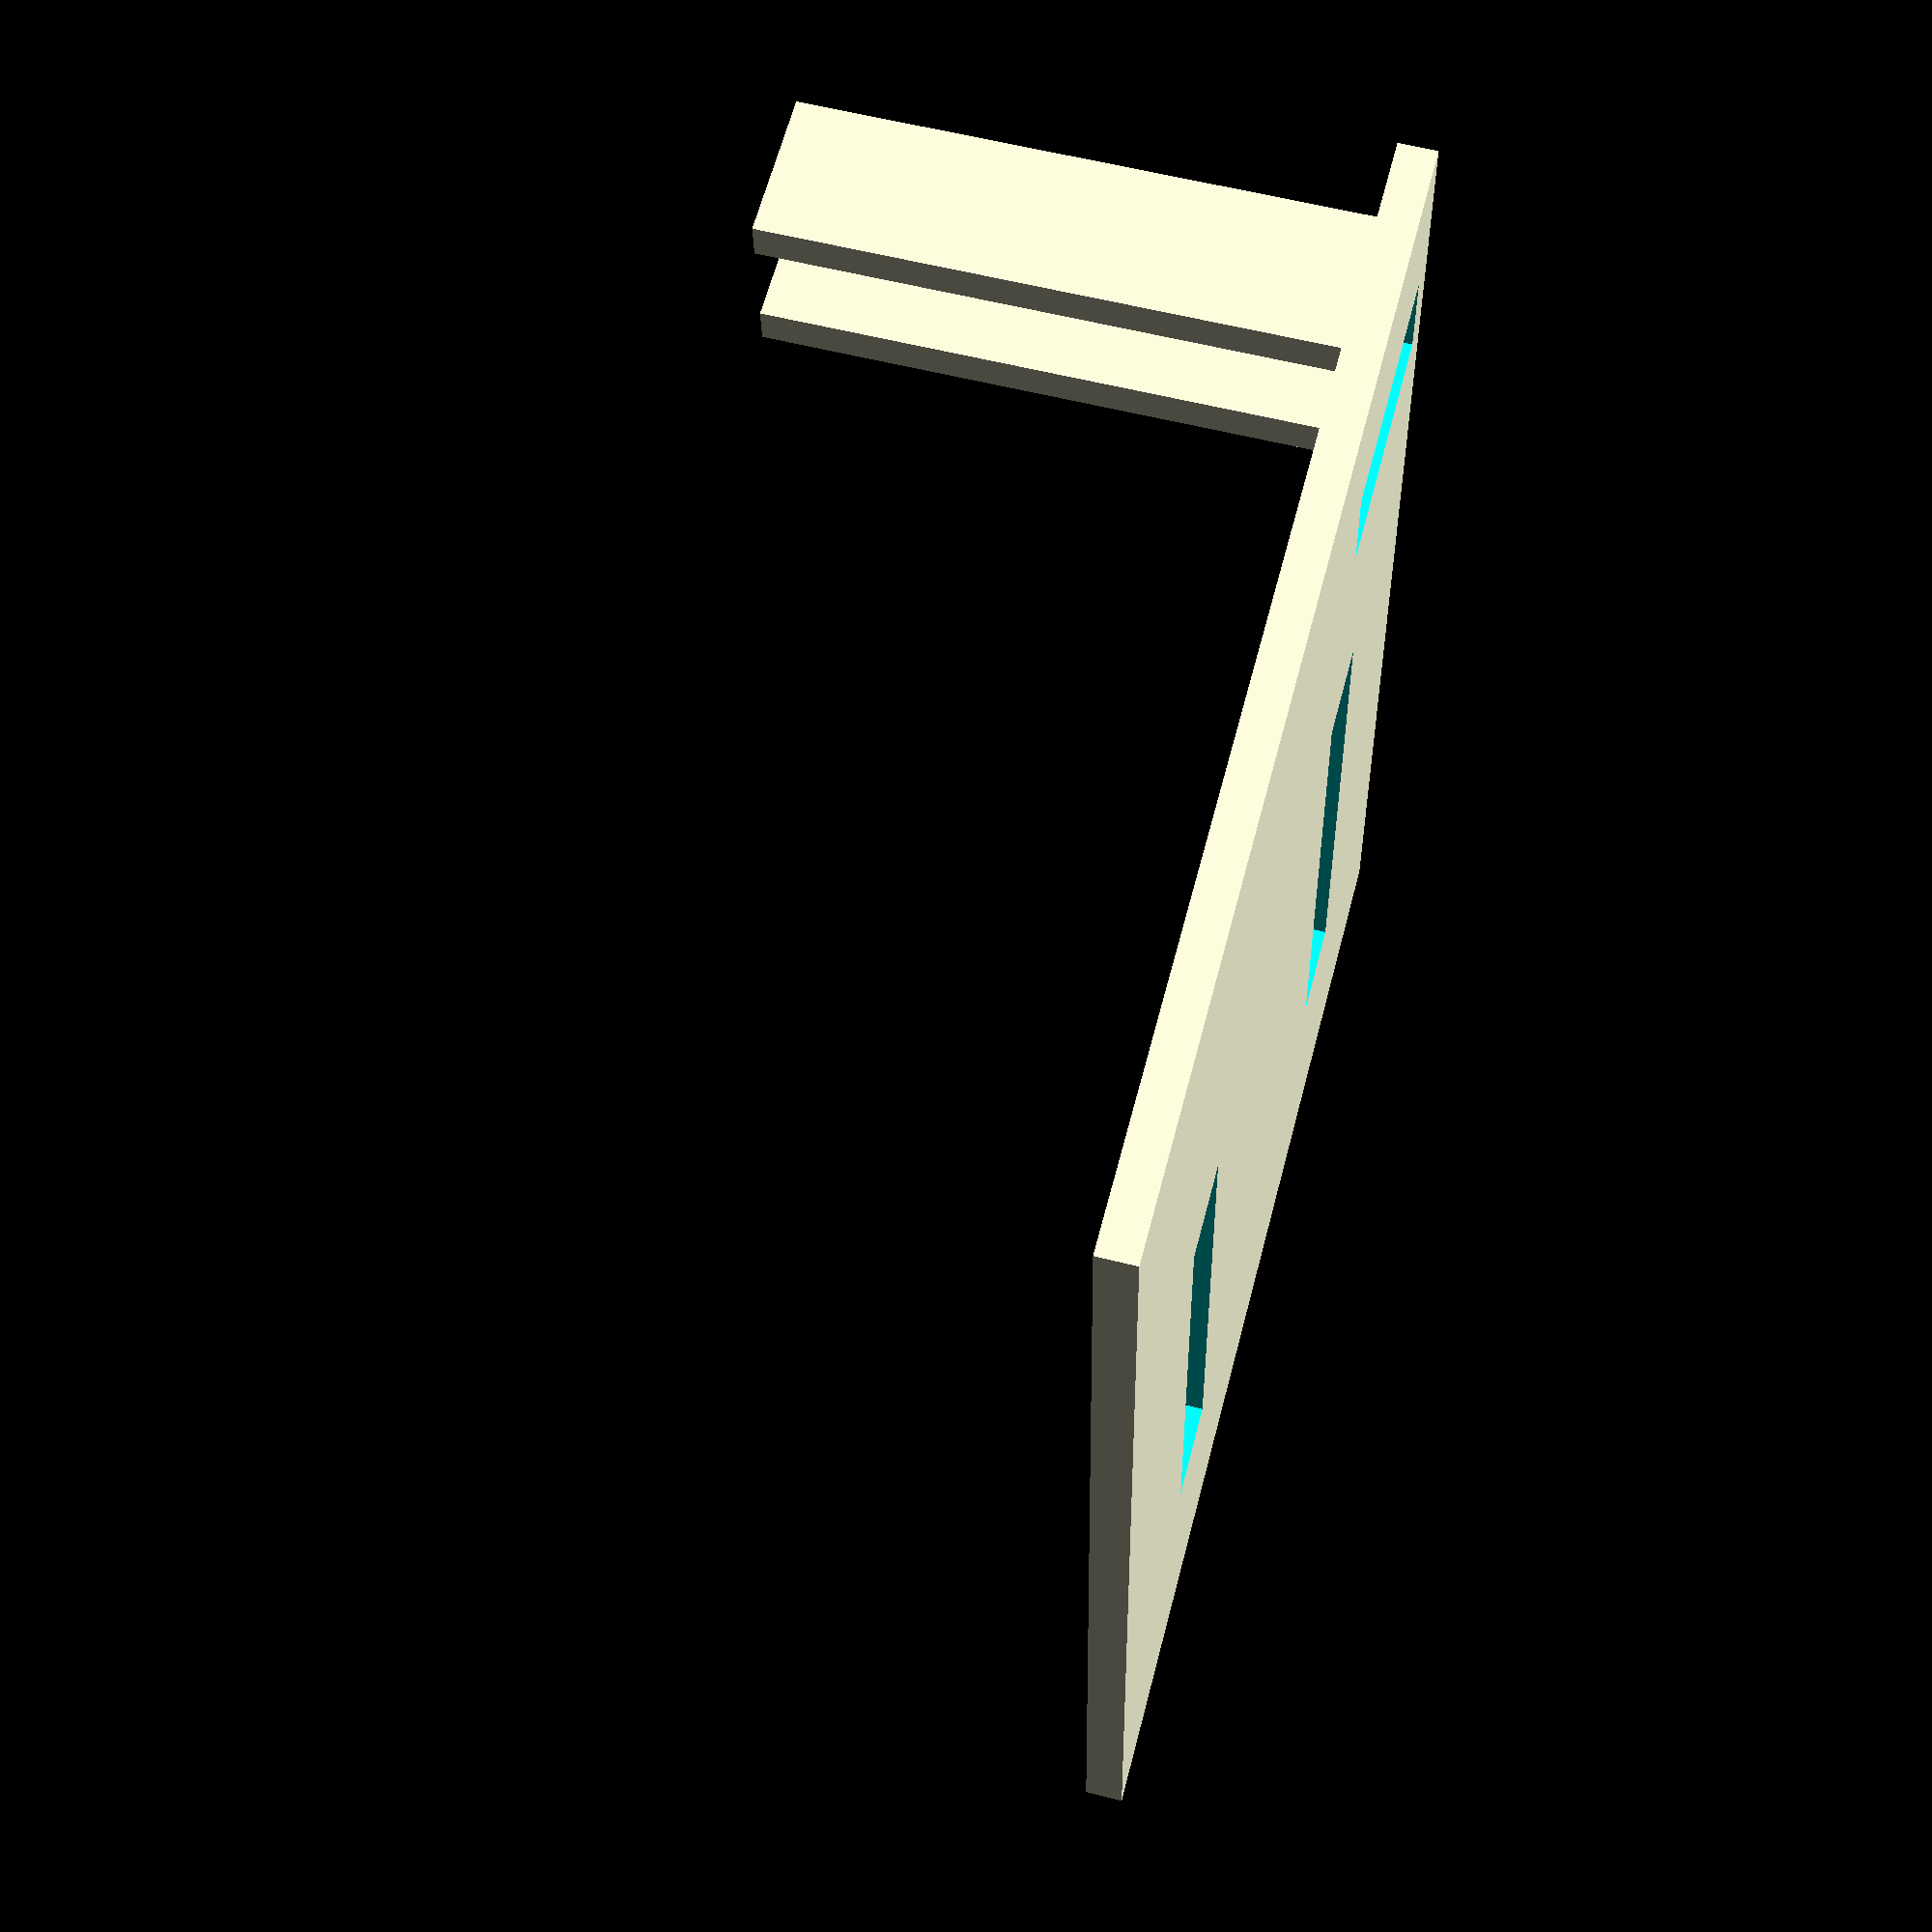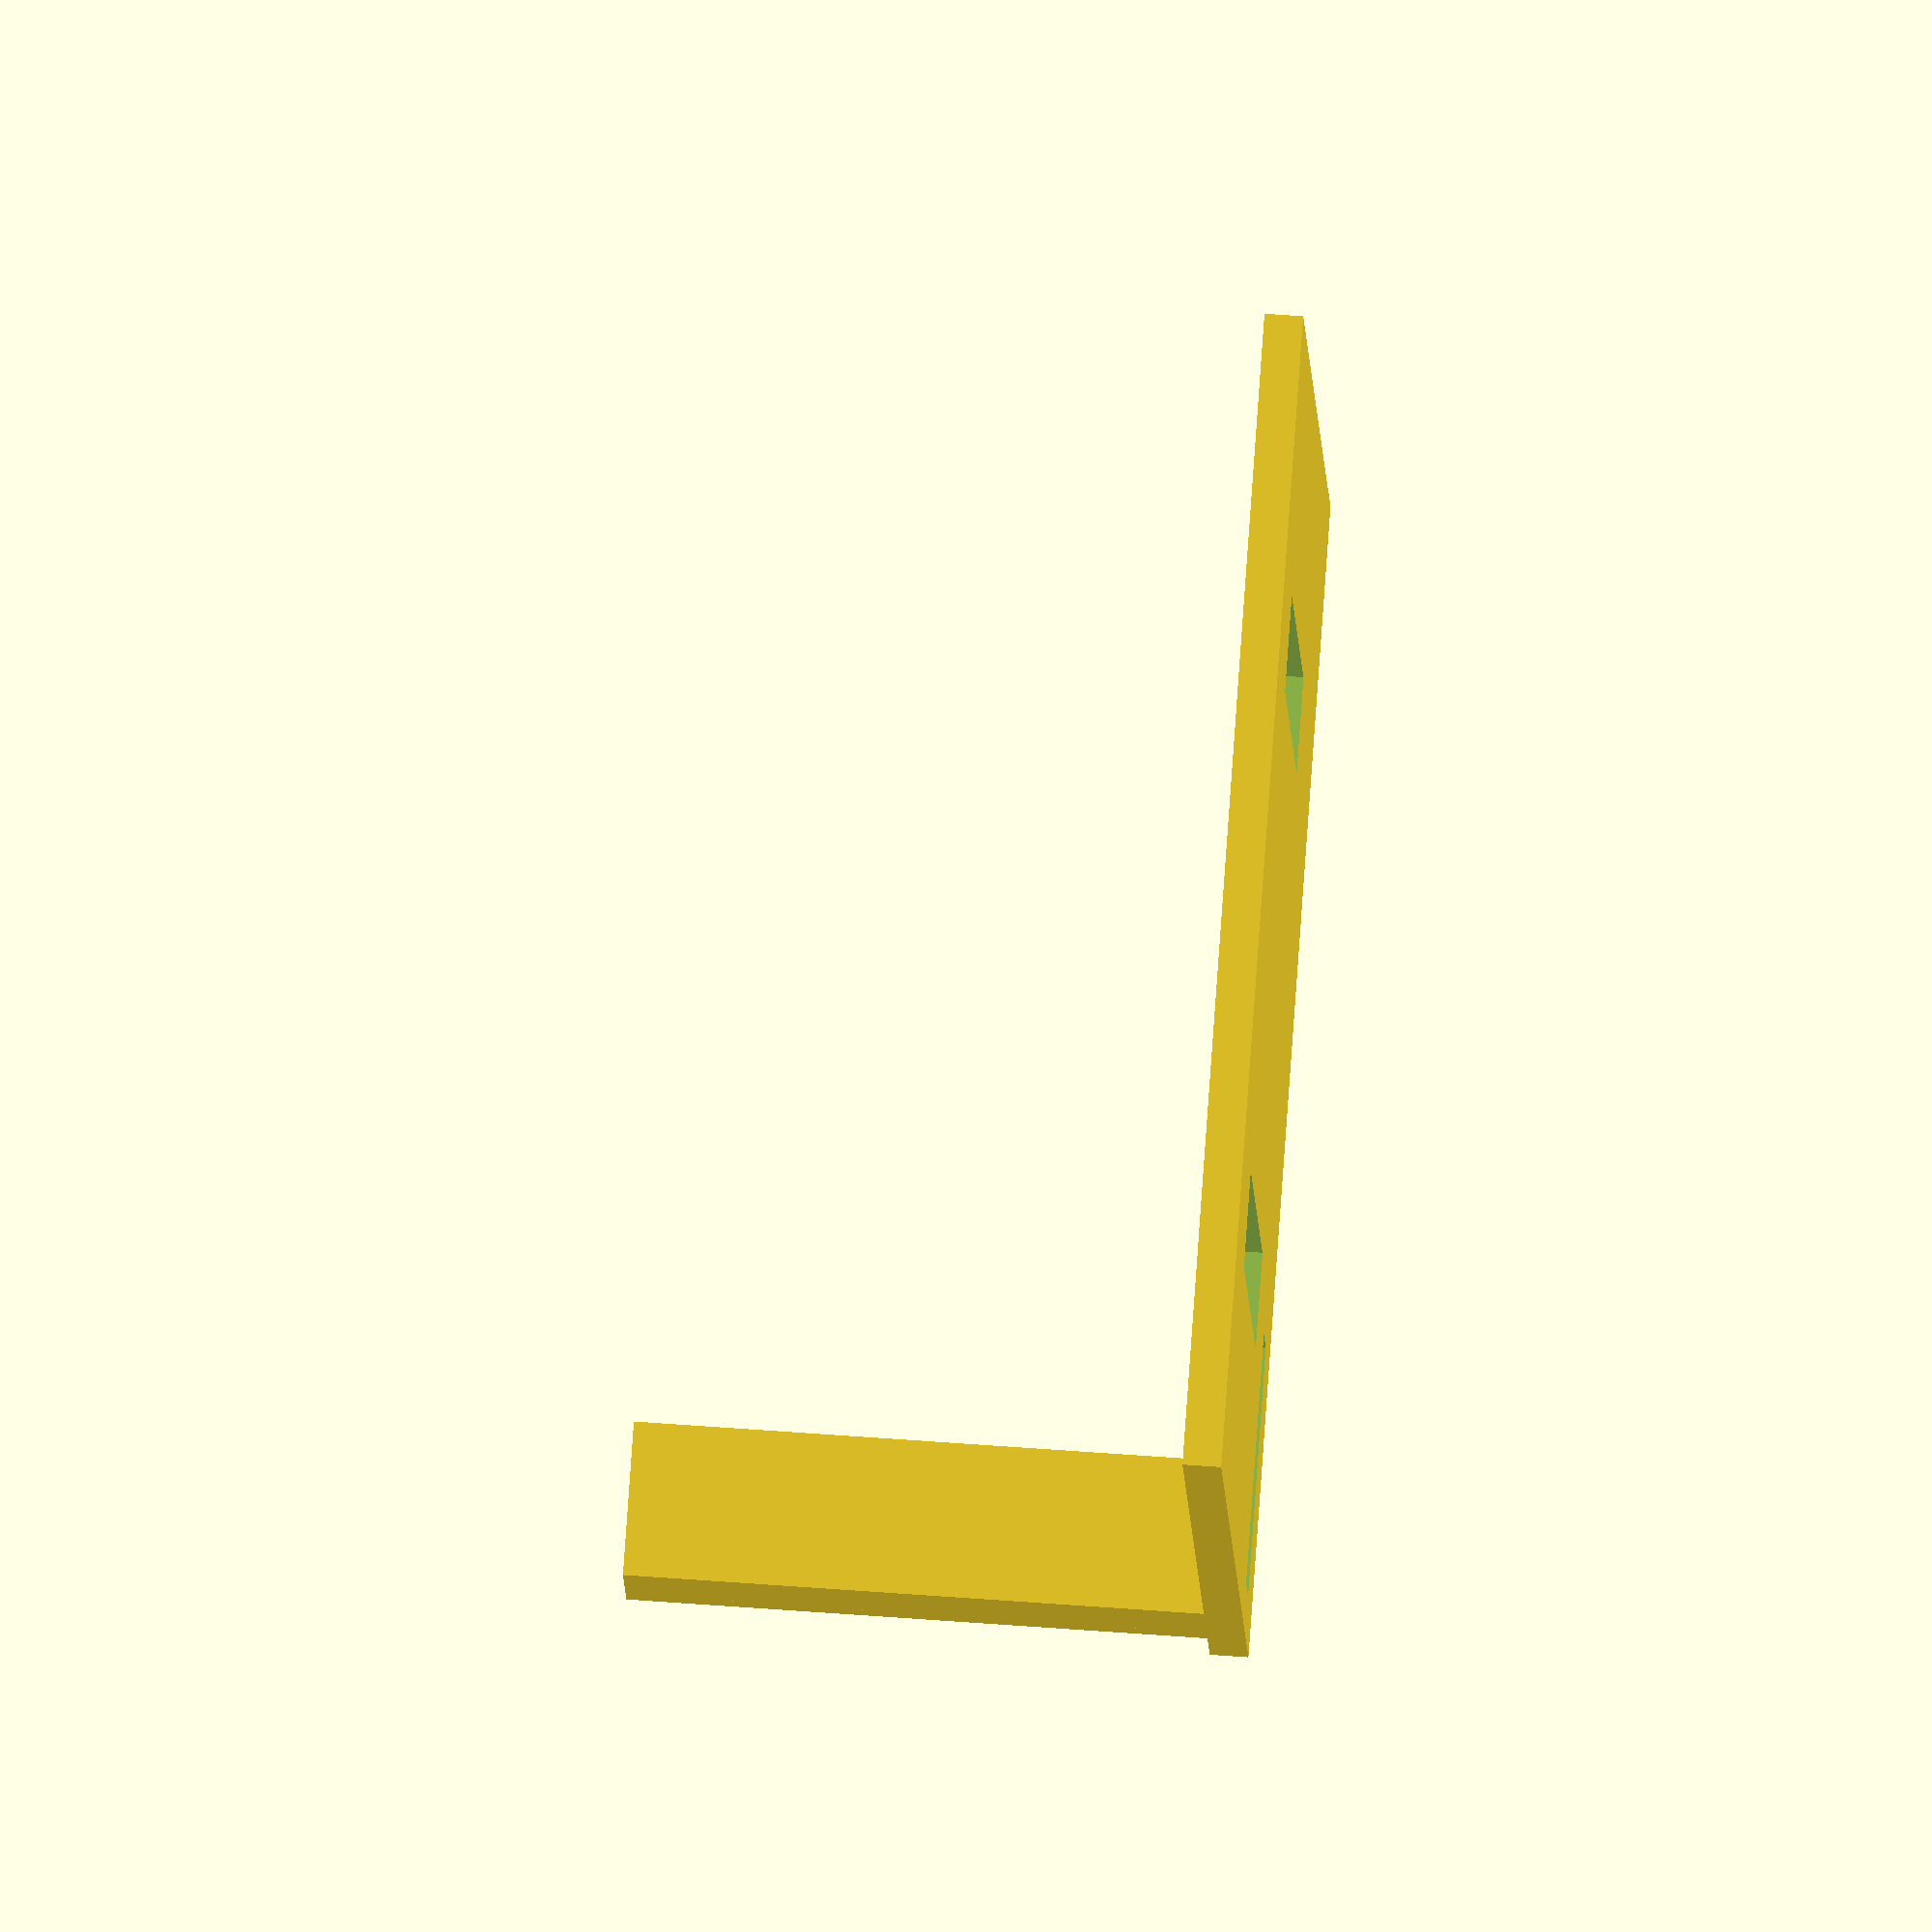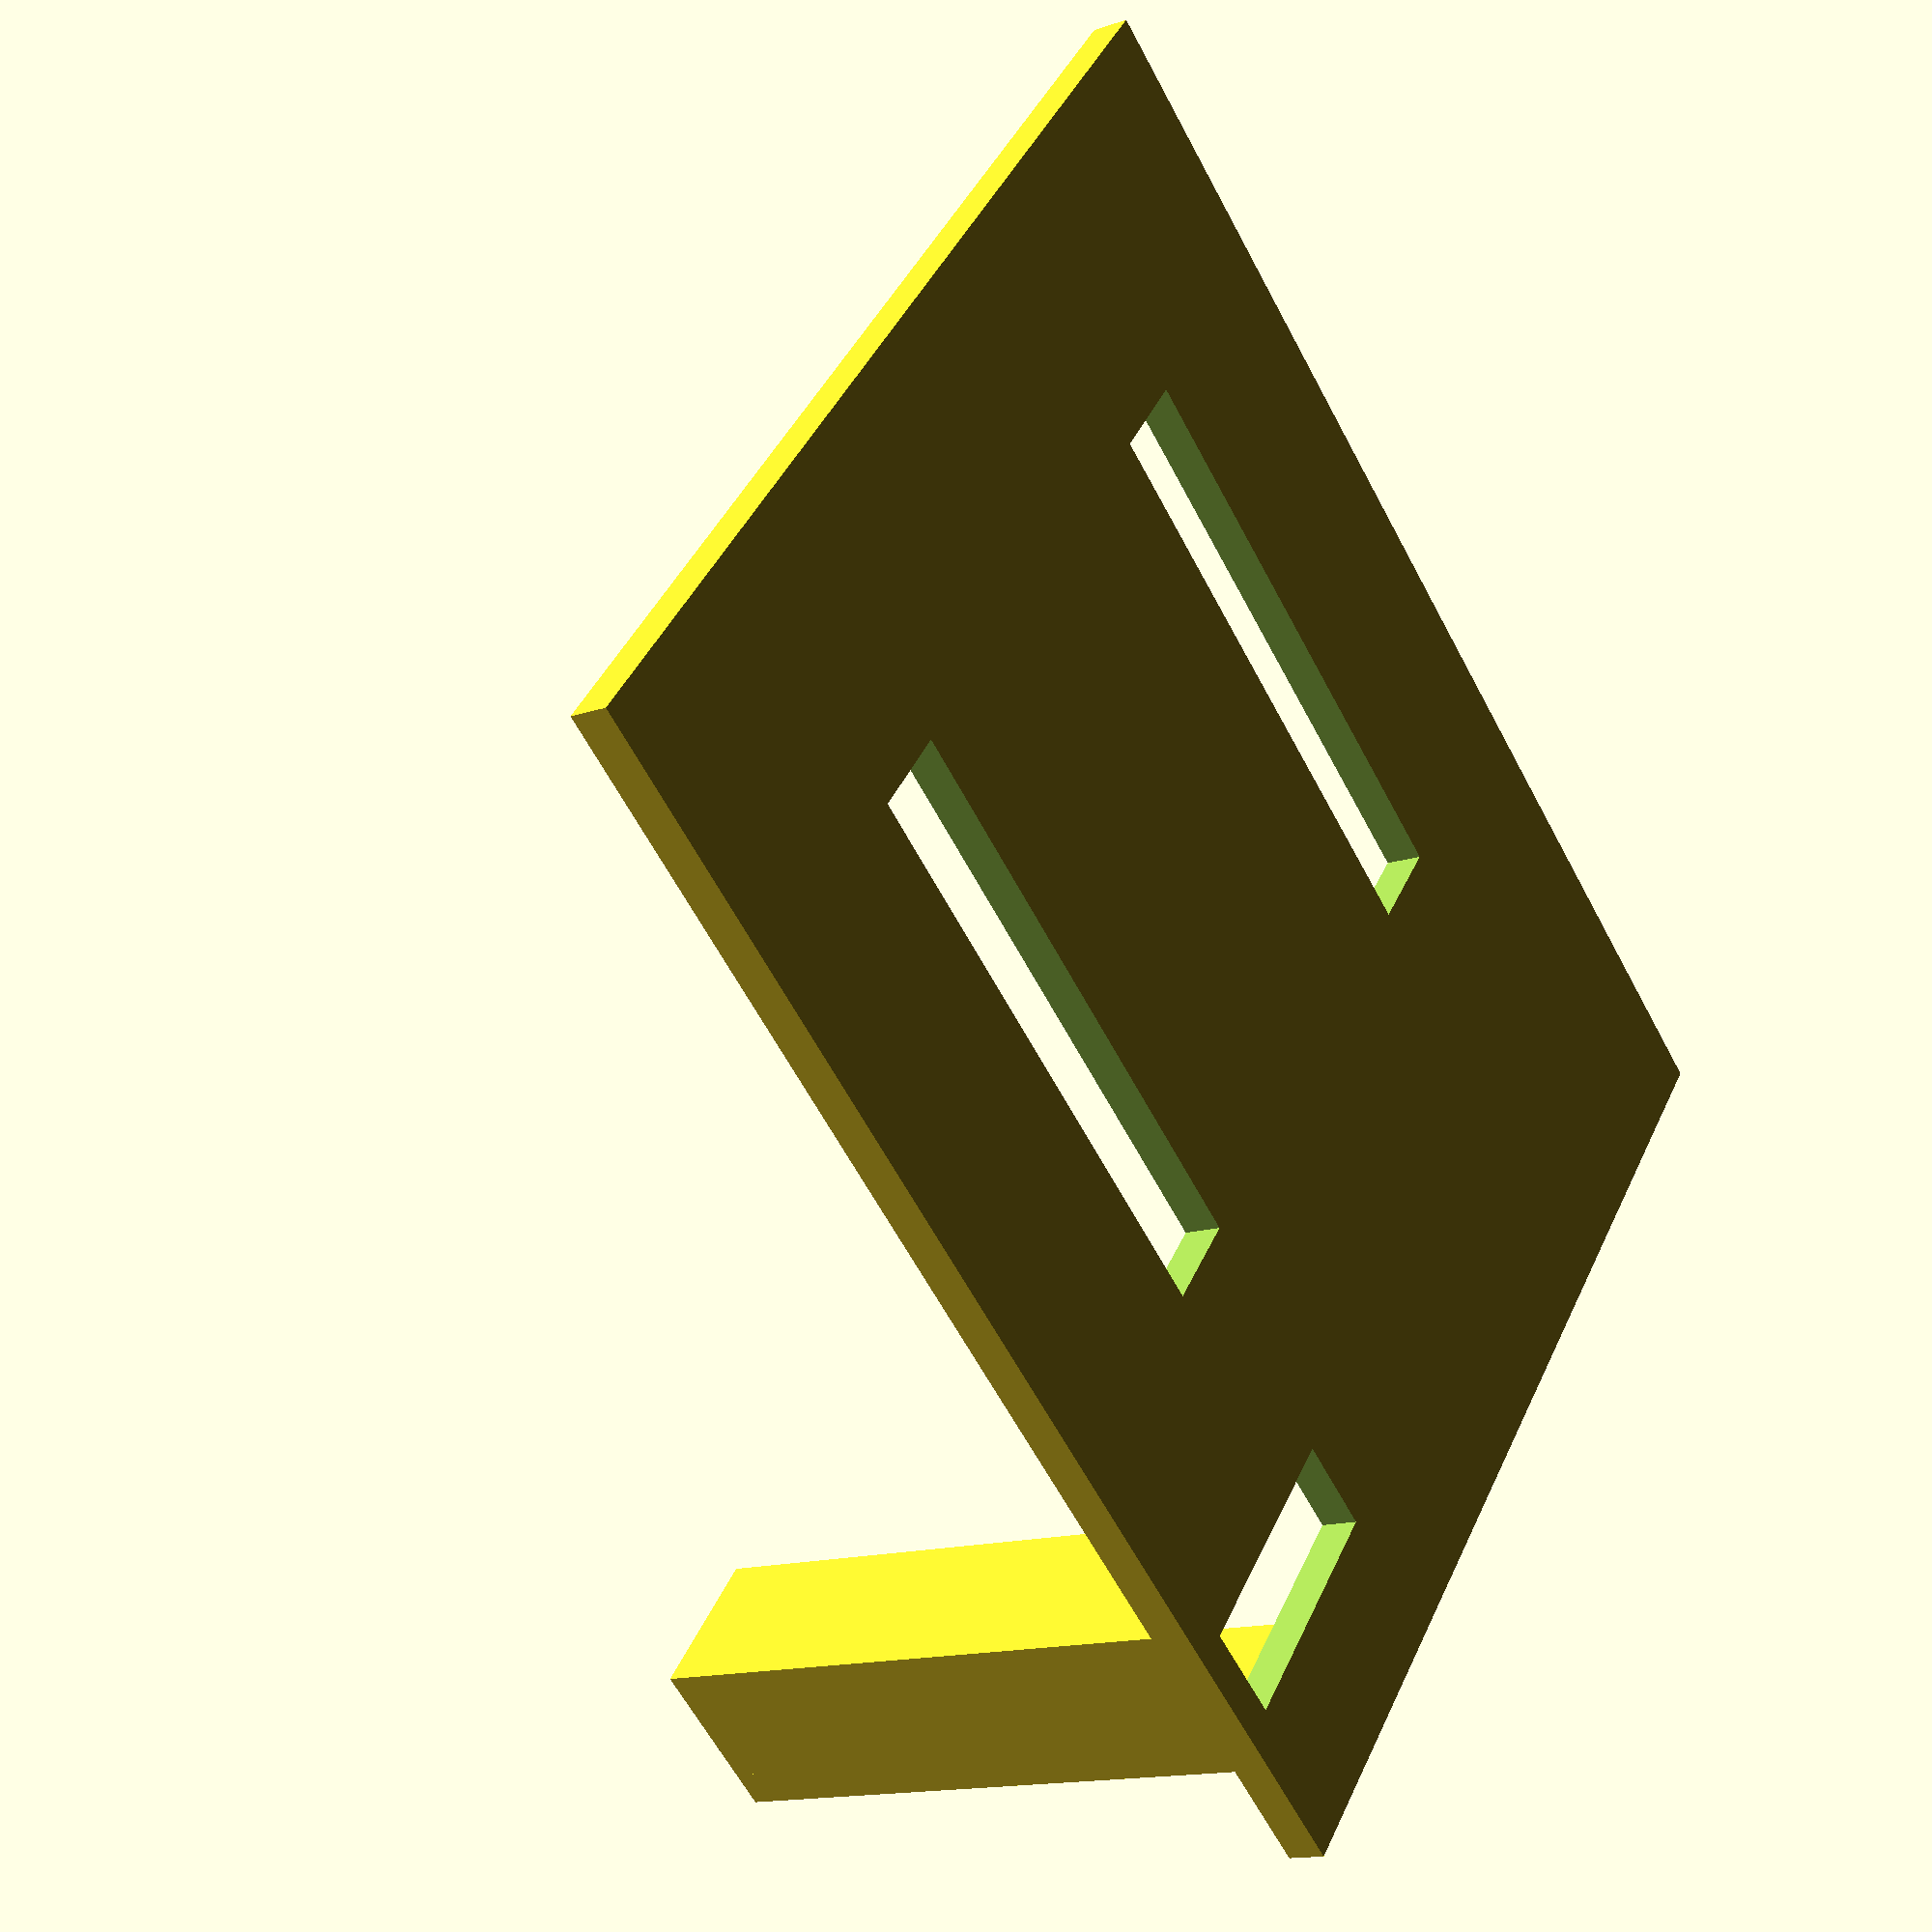
<openscad>

/* Rail Orientation*/
vertical = 1; //[1:Vertical,2:Horizontal]

/* Rack Rail */
rack_rail_height = 30;
rack_rail_width = 5;

rack_hole_height = 13;


/* Motor strap holes */
motor_hole_width = 5;
motor_hole_height = 30;

/* Base Plate size */
base_width = 60;
base_height = 70;


/*[Hidden]*/
rail_thickness=2;

//Holes
difference(){
    //base
    cube([base_width,base_height,2], center=true);
    
    //motor mount
    translate([-base_width/2+15,-base_height/13,0,])cube([motor_hole_width,motor_hole_height,10], center=true);
    translate([base_width/2-15,-base_height/13,0,])cube([motor_hole_width,motor_hole_height,10], center=true);
    
    //rack hole
    if (vertical == 1){
        translate([-base_width/2+rail_thickness,(base_height/2) -15 +rail_thickness,-5])cube([rack_hole_height, rack_rail_width, 10], center=false);
    }
};

//rail
module rack_rail(){
    
    
    if (vertical == 1){
        //vertical rail
        translate([-base_width/2, (base_height/2) -15,1])rotate([90,0,90])union(){
            cube([2,rack_rail_height,8], center=false);
            cube([2+rack_rail_width,rack_rail_height,2], center=false);
            translate([rail_thickness+rack_rail_width,0,0])cube([rail_thickness,rack_rail_height,8], center=false);
        };
    }
    else if (vertical == 2){
        //horizontal rail
        translate([rack_rail_height-(base_width/2), (base_height/2) -15,-1])rotate([0,0,90])union(){
            cube([2,rack_rail_height,8], center=false);
            cube([2+rack_rail_width,rack_rail_height,2], center=false);
            translate([rail_thickness+rack_rail_width,0,0])cube([rail_thickness,rack_rail_height,8], center=false);
        };
    }
};

rack_rail();

</openscad>
<views>
elev=302.0 azim=4.0 roll=104.7 proj=p view=solid
elev=113.9 azim=15.9 roll=85.8 proj=o view=solid
elev=194.3 azim=50.1 roll=52.7 proj=p view=solid
</views>
